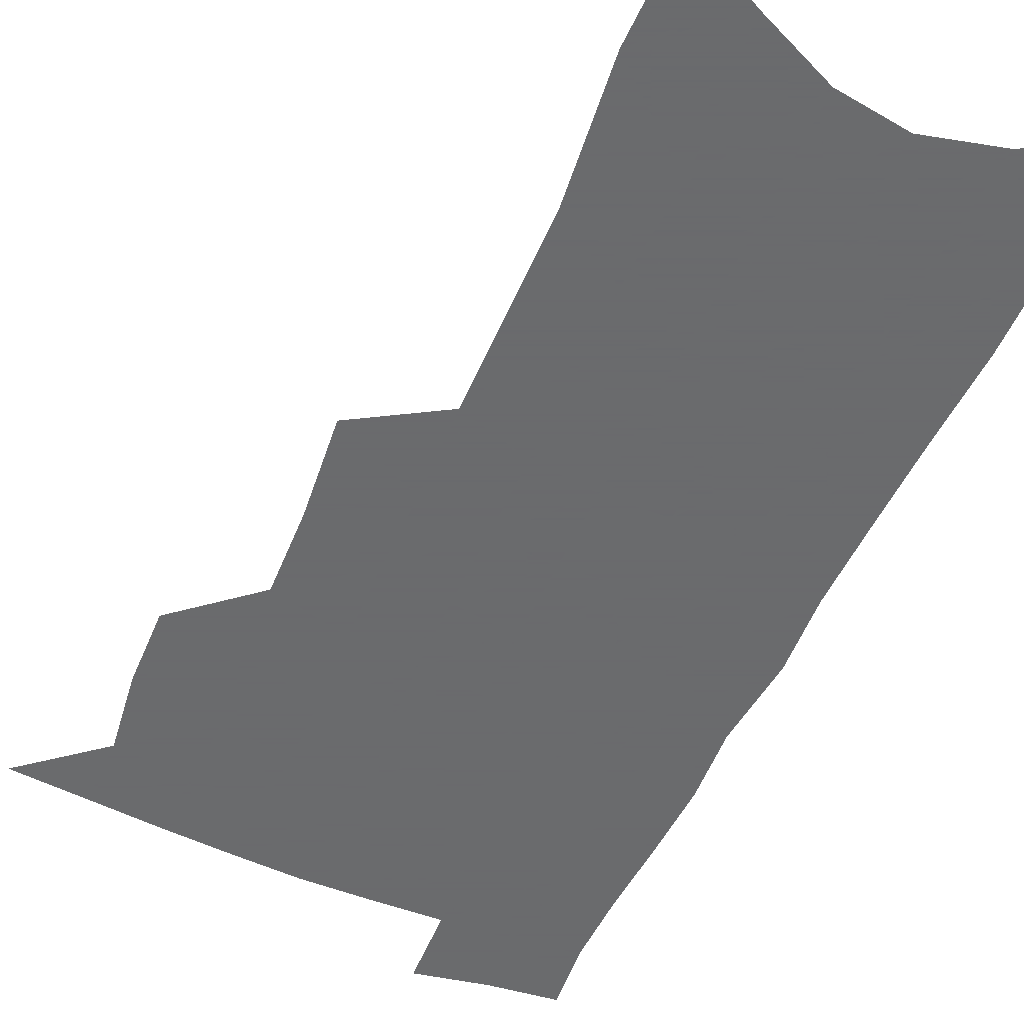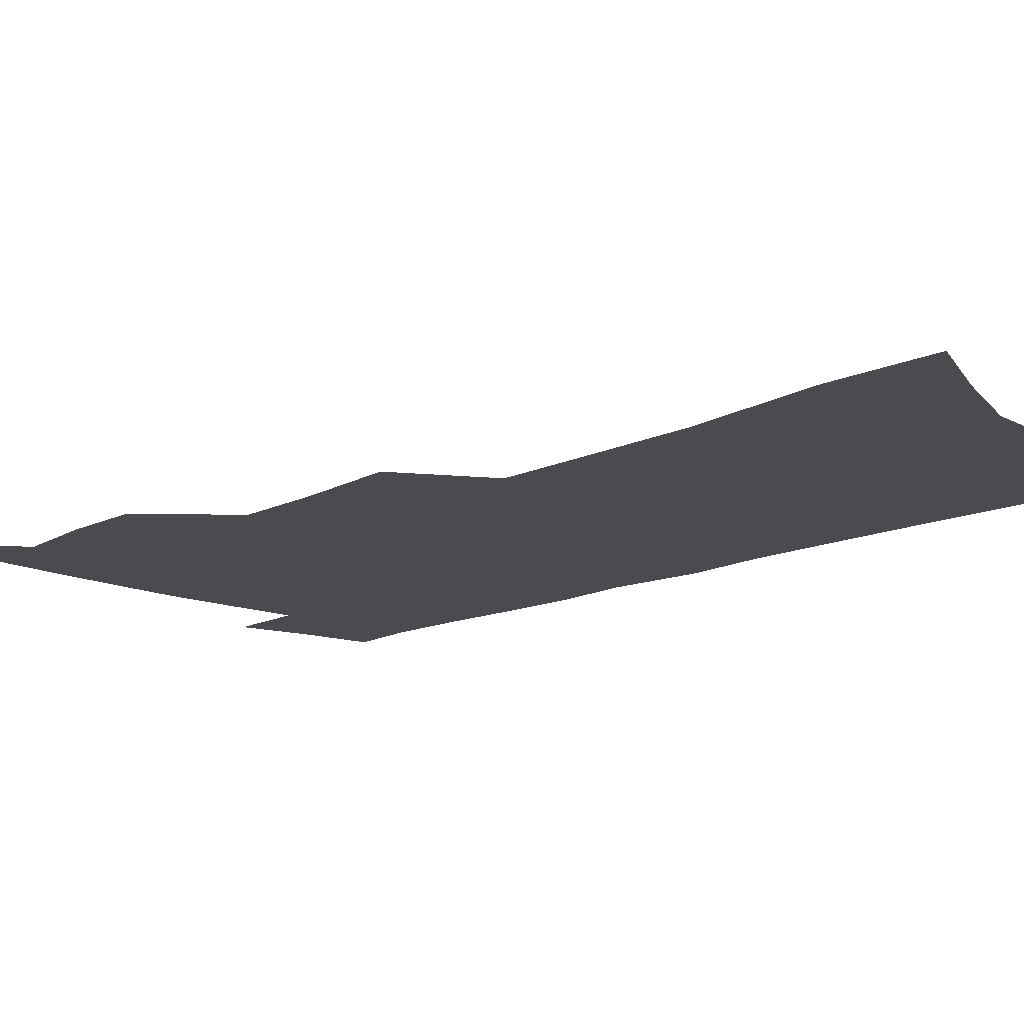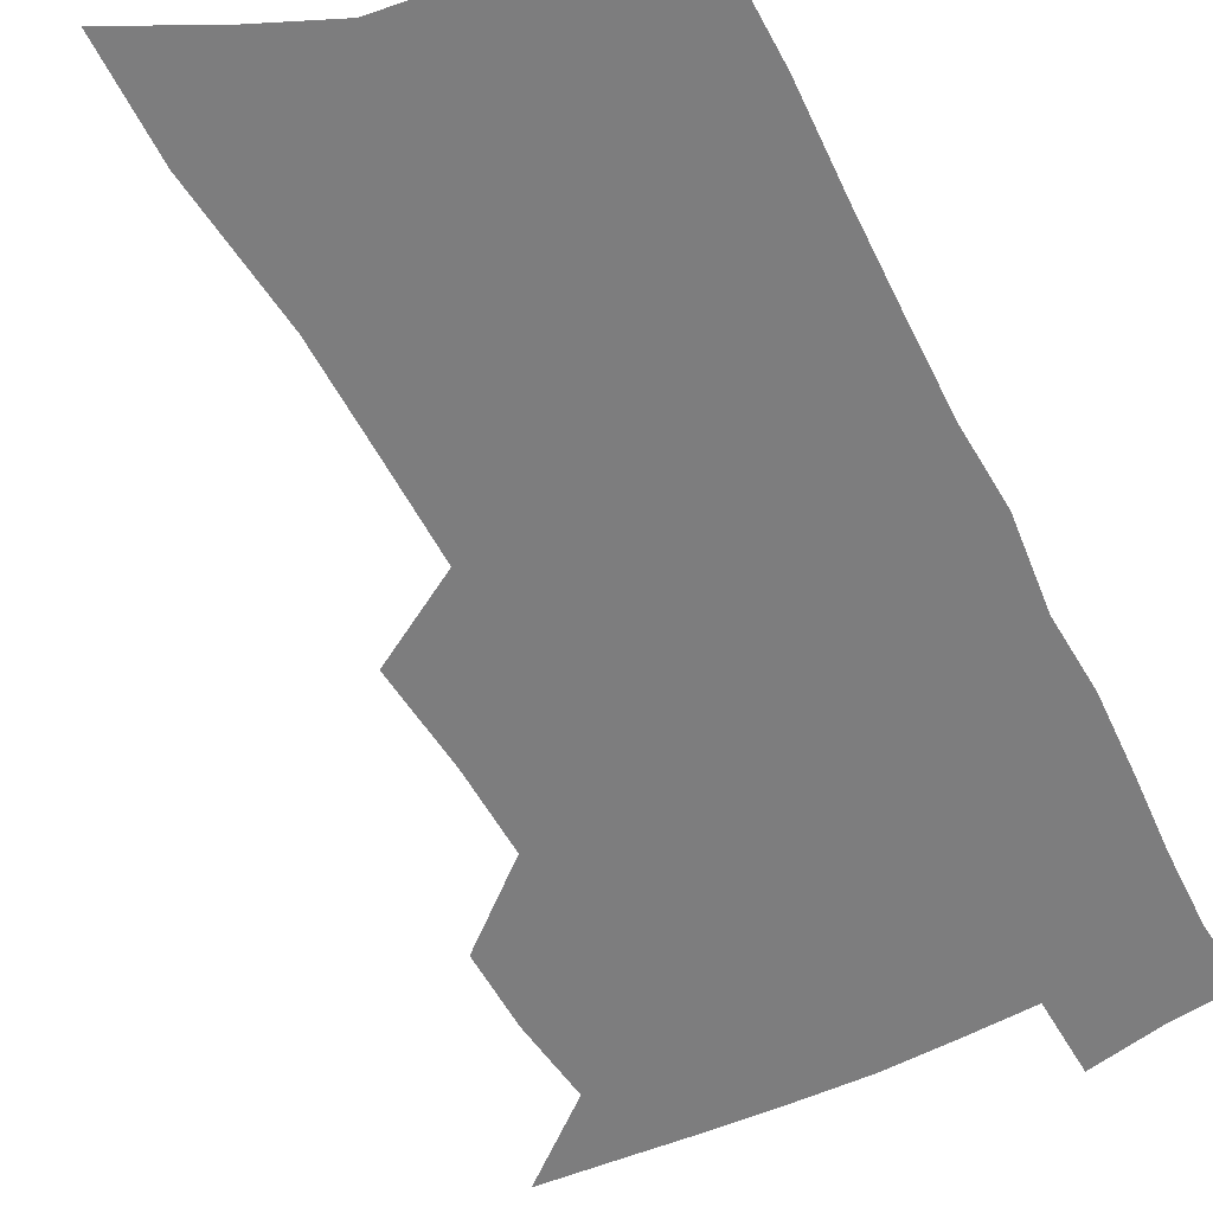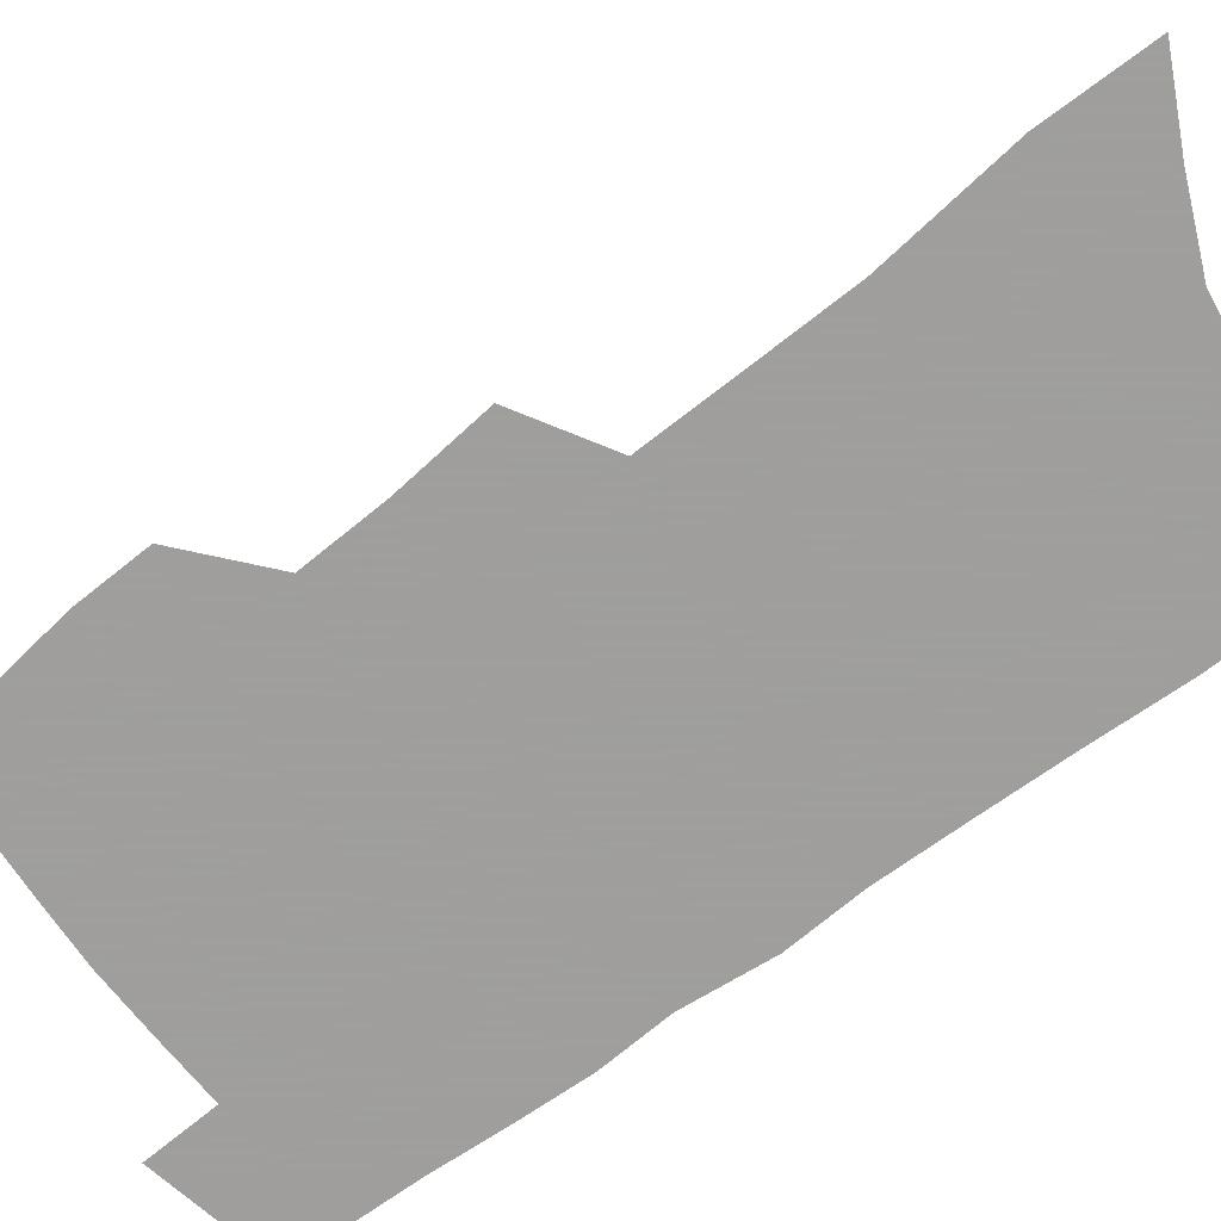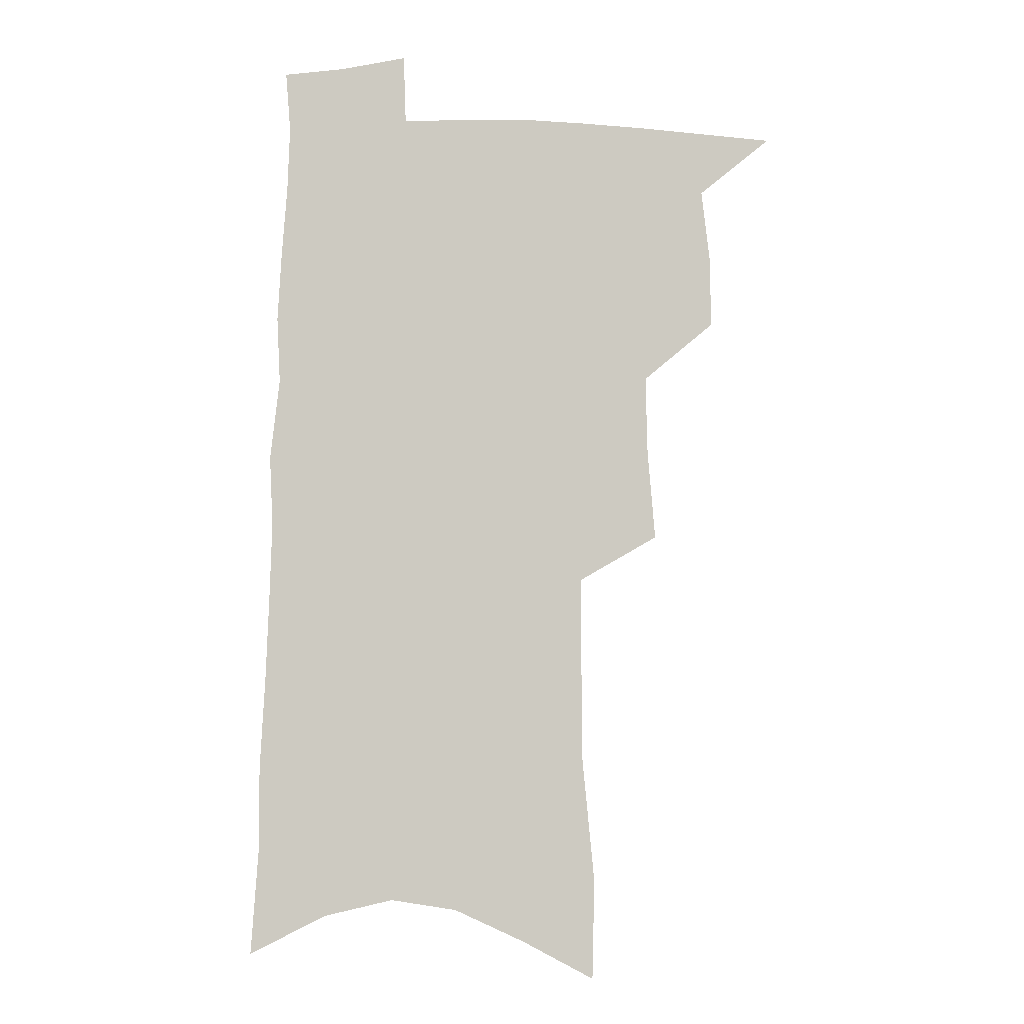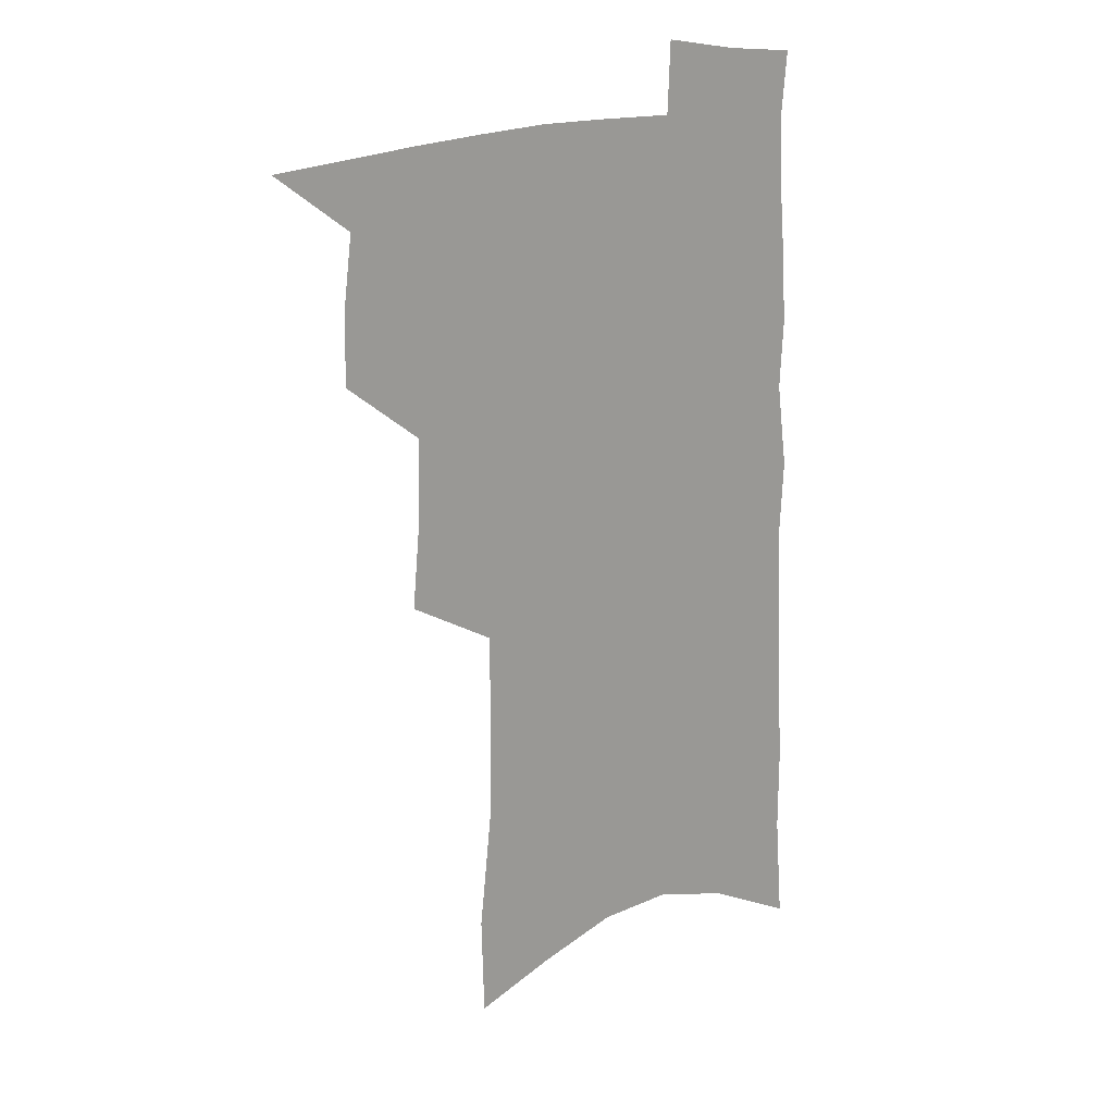
<metadata>
{"format":"obj","ext":"obj","renderer":"f3d","projection":"perspective","resolution":1024,"background":"white","views":[{"elev":-53.2,"azim":-23.1,"up":"+Z"},{"elev":-13.7,"azim":-42.3,"up":"+Z"},{"elev":-59.2,"azim":28.1,"up":"+Z"},{"elev":-71.1,"azim":-52.1,"up":"+Z"},{"elev":-3.6,"azim":179.9,"up":"+Y"},{"elev":21.3,"azim":-26.3,"up":"+Y"}]}
</metadata>
<code>
v 498 496.8 0
v 522.8 416.1 0
v 523.3 444.4 0
v 526.7 473.7 0
v 526.3 499.7 0
v 547.5 324 0
v 550.6 360.7 0
v 551.3 392.5 0
v 552.5 422.4 0
v 555.8 452.1 0
v 555 477.3 0
v 552.6 502.3 0
v 574.9 136.5 0
v 574 177.7 0
v 579 230 0
v 579.3 269 0
v 579.4 305.7 0
v 580.4 341 0
v 579.9 370.9 0
v 580.4 400.7 0
v 581.8 429.7 0
v 581.9 455.2 0
v 580.5 479.5 0
v 578.5 504.4 0
v 604.1 152 0
v 608.4 209.1 0
v 606.1 240.9 0
v 606.4 280.1 0
v 606.1 314.5 0
v 605.8 346.2 0
v 605.3 375.2 0
v 605.5 403.8 0
v 606.5 432.2 0
v 606.5 457 0
v 605.7 480.9 0
v 604 506.1 0
v 633.1 165.4 0
v 633.5 214.1 0
v 632.5 250.5 0
v 631.6 285.1 0
v 630.8 318.1 0
v 630.3 348.9 0
v 630.1 379.6 0
v 630 406.6 0
v 630.1 432.6 0
v 630.3 457.8 0
v 630.4 481.4 0
v 630 506 0
v 660.2 169.6 0
v 658.8 212.4 0
v 658.2 246.7 0
v 656.3 284.6 0
v 655.1 317.9 0
v 654.7 347.5 0
v 653.9 378.2 0
v 653.7 405.7 0
v 653.8 431.7 0
v 653.9 457 0
v 654.5 481.2 0
v 655.3 505.4 0
v 656.2 533.3 0
v 688.2 163 0
v 685.7 205.6 0
v 684.5 242 0
v 682.8 277.7 0
v 681.2 311.4 0
v 679.9 343.3 0
v 679.9 372 0
v 680.4 399.7 0
v 679.2 427.9 0
v 678.7 454.4 0
v 679 479.7 0
v 679.8 504.4 0
v 682.8 528.4 0
v 720 147.1 0
v 716.9 190.3 0
v 716.7 225.6 0
v 714.6 262.4 0
v 713.2 296.6 0
v 712 329.2 0
v 713.2 358.3 0
v 709.3 391.5 0
v 710.5 418.7 0
v 708.8 447.2 0
v 706.6 475.3 0
v 705.6 501.8 0
v 707.4 525.9 0
f 4 5 1
f 8 9 2
f 2 9 3
f 9 10 3
f 3 10 4
f 10 11 4
f 4 11 5
f 11 12 5
f 17 18 6
f 6 18 7
f 18 19 7
f 7 19 8
f 19 20 8
f 8 20 9
f 20 21 9
f 9 21 10
f 21 22 10
f 10 22 11
f 22 23 11
f 11 23 12
f 23 24 12
f 13 25 14
f 25 26 14
f 14 26 15
f 26 27 15
f 15 27 16
f 27 28 16
f 16 28 17
f 28 29 17
f 17 29 18
f 29 30 18
f 18 30 19
f 30 31 19
f 19 31 20
f 31 32 20
f 20 32 21
f 32 33 21
f 21 33 22
f 33 34 22
f 22 34 23
f 34 35 23
f 23 35 24
f 35 36 24
f 25 37 26
f 37 38 26
f 26 38 27
f 38 39 27
f 27 39 28
f 39 40 28
f 28 40 29
f 40 41 29
f 29 41 30
f 41 42 30
f 30 42 31
f 42 43 31
f 31 43 32
f 43 44 32
f 32 44 33
f 44 45 33
f 33 45 34
f 45 46 34
f 34 46 35
f 46 47 35
f 35 47 36
f 47 48 36
f 37 49 38
f 49 50 38
f 38 50 39
f 50 51 39
f 39 51 40
f 51 52 40
f 40 52 41
f 52 53 41
f 41 53 42
f 53 54 42
f 42 54 43
f 54 55 43
f 43 55 44
f 55 56 44
f 44 56 45
f 56 57 45
f 45 57 46
f 57 58 46
f 46 58 47
f 58 59 47
f 47 59 48
f 59 60 48
f 49 62 50
f 62 63 50
f 50 63 51
f 63 64 51
f 51 64 52
f 64 65 52
f 52 65 53
f 65 66 53
f 53 66 54
f 66 67 54
f 54 67 55
f 67 68 55
f 55 68 56
f 68 69 56
f 56 69 57
f 69 70 57
f 57 70 58
f 70 71 58
f 58 71 59
f 71 72 59
f 59 72 60
f 72 73 60
f 60 73 61
f 73 74 61
f 62 75 63
f 75 76 63
f 63 76 64
f 76 77 64
f 64 77 65
f 77 78 65
f 65 78 66
f 78 79 66
f 66 79 67
f 79 80 67
f 67 80 68
f 80 81 68
f 68 81 69
f 81 82 69
f 69 82 70
f 82 83 70
f 70 83 71
f 83 84 71
f 71 84 72
f 84 85 72
f 72 85 73
f 85 86 73
f 73 86 74
f 86 87 74

</code>
